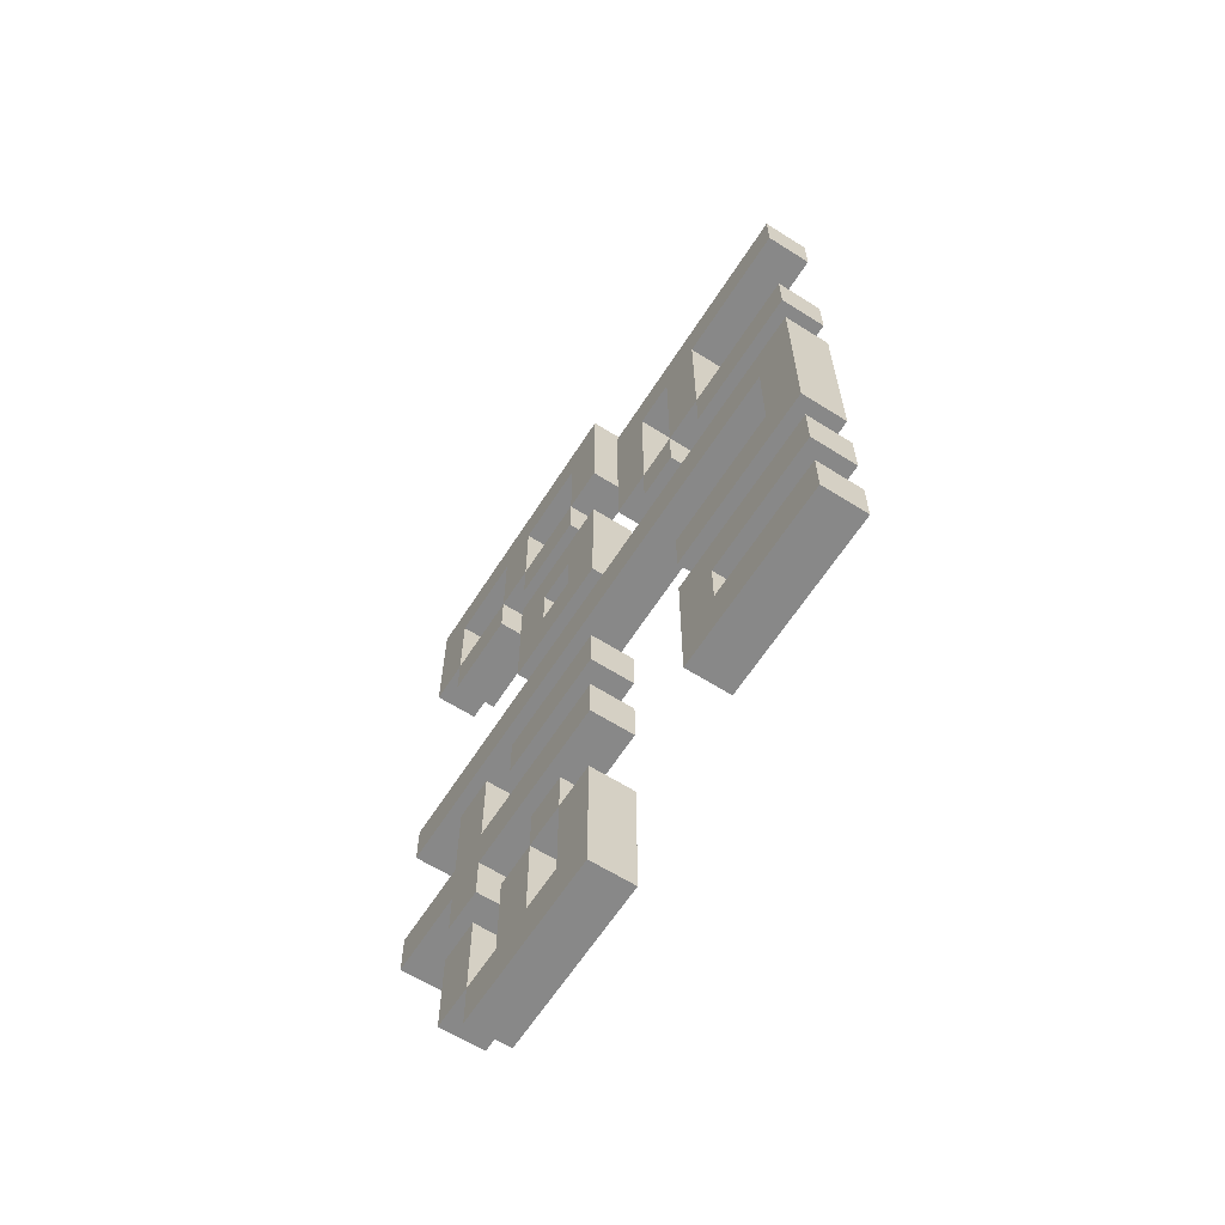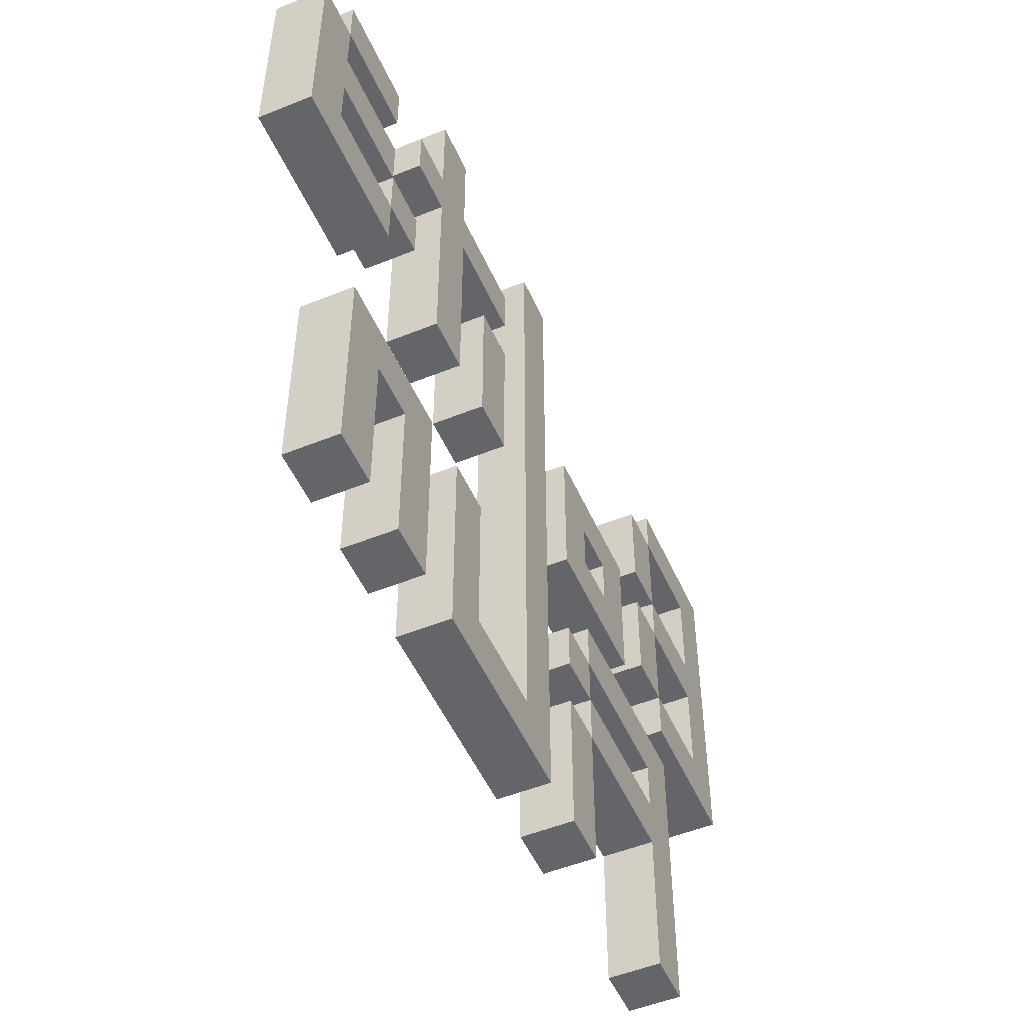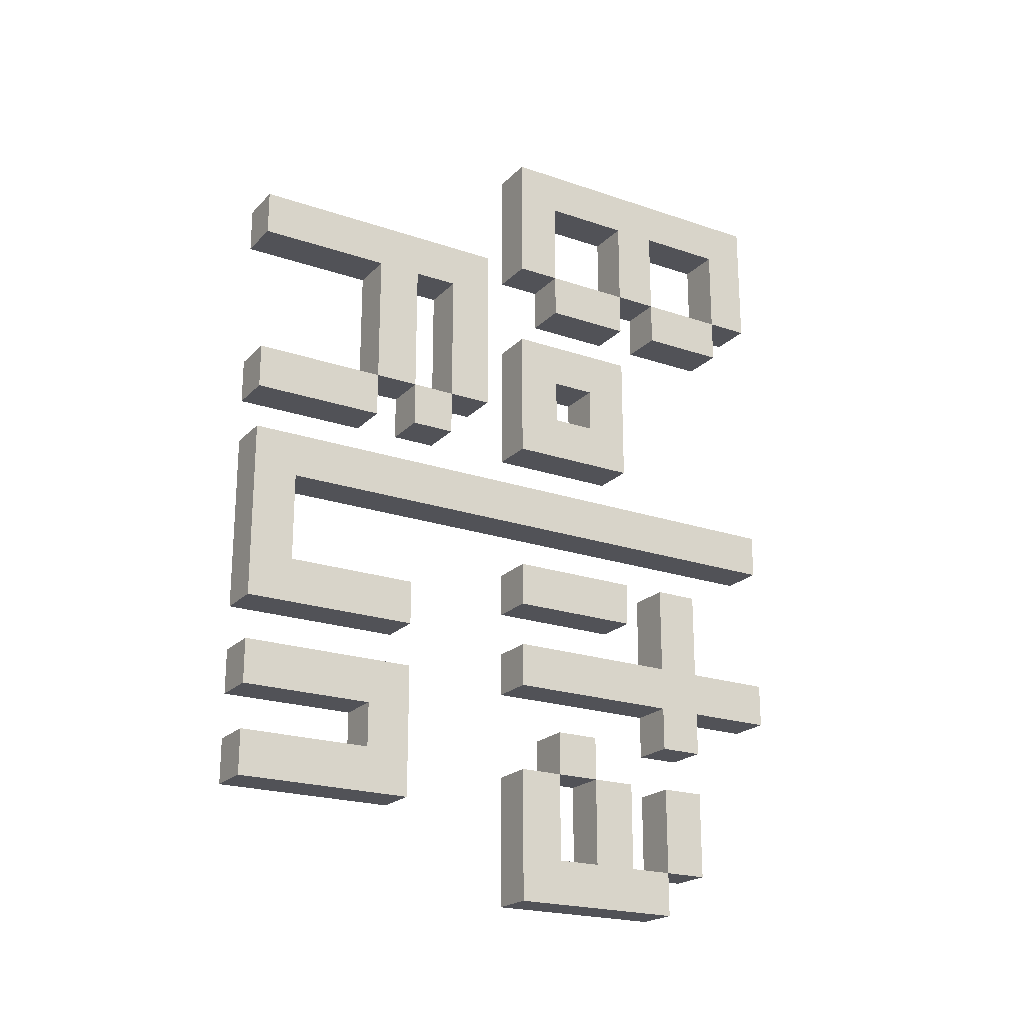
<metadata>
{"format":"obj","ext":"obj","renderer":"f3d","projection":"perspective","resolution":1024,"background":"white","views":[{"elev":-62.9,"azim":-32.6,"up":"+Z"},{"elev":-51.5,"azim":-156.3,"up":"+Y"},{"elev":-21.5,"azim":58.9,"up":"+Z"}]}
</metadata>
<code>
o
v -0.7 1.8 0.8
v -0.7 1.8 0.7
v -0.7 1.8 0.4
v -0.7 1.8 0.3
v -0.7 1.8 0.2
v -0.7 1.8 -0.2
v -0.7 1.8 -0.3
v -0.7 1.8 -0.4
v -0.7 1.8 -0.5
v -0.7 1.8 -0.6
v -0.7 1.9 0.1
v -0.7 1.9 -0.1
v -0.7 2.1 0.7
v -0.7 2.1 0.4
v -0.7 2.1 0.3
v -0.7 2.1 -0.4
v -0.7 2.1 -0.5
v -0.7 2.2 0.7
v -0.7 2.2 0.4
v -0.7 2.2 0.3
v -0.7 2.2 -0.1
v -0.7 2.2 -0.2
v -0.7 2.2 -0.3
v -0.7 2.2 -0.6
v -0.7 2.3 0.7
v -0.7 2.3 0.4
v -0.7 2.3 0.3
v -0.7 2.4 0.8
v -0.7 2.4 0.4
v -0.7 2.5 1.1
v -0.7 2.5 0.8
v -0.7 2.5 0.6
v -0.7 2.5 0.3
v -0.7 2.5 0
v -0.7 2.5 -0.1
v -0.7 2.5 -0.2
v -0.7 2.5 -0.3
v -0.7 2.5 -0.5
v -0.7 2.5 -0.8
v -0.7 2.6 1
v -0.7 2.6 0.8
v -0.7 2.6 0.7
v -0.7 2.6 0.5
v -0.7 2.6 0.4
v -0.7 2.6 -0.4
v -0.7 2.6 -0.5
v -0.7 2.6 -0.7
v -0.7 2.7 0.5
v -0.7 2.7 0.4
v -0.7 2.7 -0.4
v -0.7 2.7 -0.5
v -0.7 2.7 -0.7
v -0.7 2.8 1
v -0.7 2.8 0.8
v -0.7 2.8 0.7
v -0.7 2.8 0.6
v -0.7 2.8 0.3
v -0.7 2.8 0
v -0.7 2.8 -0.1
v -0.7 2.8 -0.5
v -0.7 2.8 -0.7
v -0.7 2.9 1
v -0.7 2.9 0.8
v -0.7 2.9 0.7
v -0.7 2.9 0
v -0.7 2.9 -0.2
v -0.7 2.9 -0.3
v -0.7 2.9 -0.4
v -0.7 2.9 -0.5
v -0.7 2.9 -0.7
v -0.7 2.9 -0.8
v -0.7 3 0
v -0.7 3 -0.2
v -0.7 3 -0.3
v -0.7 3 -0.4
v -0.7 3 -0.5
v -0.7 3 -0.7
v -0.7 3.1 1
v -0.7 3.1 0.8
v -0.7 3.1 0.7
v -0.7 3.2 1.1
v -0.7 3.2 0.8
v -0.7 3.2 0.2
v -0.7 3.2 0.1
v -0.7 3.2 -0.2
v -0.7 3.2 -0.3
v -0.6 1.8 0.8
v -0.6 1.8 0.7
v -0.6 1.8 0.4
v -0.6 1.8 0.3
v -0.6 1.8 0.2
v -0.6 1.8 -0.2
v -0.6 1.8 -0.3
v -0.6 1.8 -0.4
v -0.6 1.8 -0.5
v -0.6 1.8 -0.6
v -0.6 1.9 0.1
v -0.6 1.9 -0.1
v -0.6 2.1 0.7
v -0.6 2.1 0.4
v -0.6 2.1 0.3
v -0.6 2.1 -0.4
v -0.6 2.1 -0.5
v -0.6 2.2 0.7
v -0.6 2.2 0.4
v -0.6 2.2 0.3
v -0.6 2.2 -0.1
v -0.6 2.2 -0.2
v -0.6 2.2 -0.3
v -0.6 2.2 -0.6
v -0.6 2.3 0.7
v -0.6 2.3 0.4
v -0.6 2.3 0.3
v -0.6 2.4 0.8
v -0.6 2.4 0.4
v -0.6 2.5 1.1
v -0.6 2.5 0.8
v -0.6 2.5 0.6
v -0.6 2.5 0.3
v -0.6 2.5 0
v -0.6 2.5 -0.1
v -0.6 2.5 -0.2
v -0.6 2.5 -0.3
v -0.6 2.5 -0.5
v -0.6 2.5 -0.8
v -0.6 2.6 1
v -0.6 2.6 0.8
v -0.6 2.6 0.7
v -0.6 2.6 0.5
v -0.6 2.6 0.4
v -0.6 2.6 -0.4
v -0.6 2.6 -0.5
v -0.6 2.6 -0.7
v -0.6 2.7 0.5
v -0.6 2.7 0.4
v -0.6 2.7 -0.4
v -0.6 2.7 -0.5
v -0.6 2.7 -0.7
v -0.6 2.8 1
v -0.6 2.8 0.8
v -0.6 2.8 0.7
v -0.6 2.8 0.6
v -0.6 2.8 0.3
v -0.6 2.8 0
v -0.6 2.8 -0.1
v -0.6 2.8 -0.5
v -0.6 2.8 -0.7
v -0.6 2.9 1
v -0.6 2.9 0.8
v -0.6 2.9 0.7
v -0.6 2.9 0
v -0.6 2.9 -0.2
v -0.6 2.9 -0.3
v -0.6 2.9 -0.4
v -0.6 2.9 -0.5
v -0.6 2.9 -0.7
v -0.6 2.9 -0.8
v -0.6 3 0
v -0.6 3 -0.2
v -0.6 3 -0.3
v -0.6 3 -0.4
v -0.6 3 -0.5
v -0.6 3 -0.7
v -0.6 3.1 1
v -0.6 3.1 0.8
v -0.6 3.1 0.7
v -0.6 3.2 1.1
v -0.6 3.2 0.8
v -0.6 3.2 0.2
v -0.6 3.2 0.1
v -0.6 3.2 -0.2
v -0.6 3.2 -0.3
v -0.7 2.5 1.1
v -0.7 3.2 1.1
v -0.6 2.5 1.1
v -0.6 3.2 1.1
v -0.7 1.8 0.8
v -0.7 2.4 0.8
v -0.7 2.6 0.8
v -0.7 2.8 0.8
v -0.7 2.9 0.8
v -0.7 3.1 0.8
v -0.6 1.8 0.8
v -0.6 2.4 0.8
v -0.6 2.6 0.8
v -0.6 2.8 0.8
v -0.6 2.9 0.8
v -0.6 3.1 0.8
v -0.7 2.5 0.6
v -0.7 2.8 0.6
v -0.6 2.5 0.6
v -0.6 2.8 0.6
v -0.7 1.8 0.4
v -0.7 2.1 0.4
v -0.7 2.2 0.4
v -0.7 2.3 0.4
v -0.7 2.6 0.4
v -0.7 2.7 0.4
v -0.6 1.8 0.4
v -0.6 2.1 0.4
v -0.6 2.2 0.4
v -0.6 2.3 0.4
v -0.6 2.6 0.4
v -0.6 2.7 0.4
v -0.7 1.8 0.2
v -0.7 3.2 0.2
v -0.6 1.8 0.2
v -0.6 3.2 0.2
v -0.7 2.5 0
v -0.7 2.8 0
v -0.7 2.9 0
v -0.7 3 0
v -0.6 2.5 0
v -0.6 2.8 0
v -0.6 2.9 0
v -0.6 3 0
v -0.7 1.9 -0.1
v -0.7 2.2 -0.1
v -0.6 1.9 -0.1
v -0.6 2.2 -0.1
v -0.7 2.5 -0.2
v -0.7 2.9 -0.2
v -0.7 3 -0.2
v -0.7 3.2 -0.2
v -0.6 2.5 -0.2
v -0.6 2.9 -0.2
v -0.6 3 -0.2
v -0.6 3.2 -0.2
v -0.7 1.8 -0.3
v -0.7 2.2 -0.3
v -0.6 1.8 -0.3
v -0.6 2.2 -0.3
v -0.7 2.6 -0.4
v -0.7 2.7 -0.4
v -0.6 2.6 -0.4
v -0.6 2.7 -0.4
v -0.7 1.8 -0.5
v -0.7 2.1 -0.5
v -0.7 2.5 -0.5
v -0.7 2.6 -0.5
v -0.7 2.7 -0.5
v -0.7 2.8 -0.5
v -0.7 2.9 -0.5
v -0.7 3 -0.5
v -0.6 1.8 -0.5
v -0.6 2.1 -0.5
v -0.6 2.5 -0.5
v -0.6 2.6 -0.5
v -0.6 2.7 -0.5
v -0.6 2.8 -0.5
v -0.6 2.9 -0.5
v -0.6 3 -0.5
v -0.7 2.6 -0.7
v -0.7 2.7 -0.7
v -0.7 2.8 -0.7
v -0.7 2.9 -0.7
v -0.6 2.6 -0.7
v -0.6 2.7 -0.7
v -0.6 2.8 -0.7
v -0.6 2.9 -0.7
v -0.7 2.6 1
v -0.7 2.8 1
v -0.7 2.9 1
v -0.7 3.1 1
v -0.6 2.6 1
v -0.6 2.8 1
v -0.6 2.9 1
v -0.6 3.1 1
v -0.7 2.5 0.8
v -0.7 2.6 0.8
v -0.7 2.8 0.8
v -0.7 2.9 0.8
v -0.7 3.1 0.8
v -0.7 3.2 0.8
v -0.6 2.5 0.8
v -0.6 2.6 0.8
v -0.6 2.8 0.8
v -0.6 2.9 0.8
v -0.6 3.1 0.8
v -0.6 3.2 0.8
v -0.7 1.8 0.7
v -0.7 2.1 0.7
v -0.7 2.2 0.7
v -0.7 2.3 0.7
v -0.7 2.6 0.7
v -0.7 2.8 0.7
v -0.7 2.9 0.7
v -0.7 3.1 0.7
v -0.6 1.8 0.7
v -0.6 2.1 0.7
v -0.6 2.2 0.7
v -0.6 2.3 0.7
v -0.6 2.6 0.7
v -0.6 2.8 0.7
v -0.6 2.9 0.7
v -0.6 3.1 0.7
v -0.7 2.6 0.5
v -0.7 2.7 0.5
v -0.6 2.6 0.5
v -0.6 2.7 0.5
v -0.7 2.1 0.4
v -0.7 2.2 0.4
v -0.7 2.3 0.4
v -0.7 2.4 0.4
v -0.6 2.1 0.4
v -0.6 2.2 0.4
v -0.6 2.3 0.4
v -0.6 2.4 0.4
v -0.7 1.8 0.3
v -0.7 2.1 0.3
v -0.7 2.2 0.3
v -0.7 2.3 0.3
v -0.7 2.5 0.3
v -0.7 2.8 0.3
v -0.6 1.8 0.3
v -0.6 2.1 0.3
v -0.6 2.2 0.3
v -0.6 2.3 0.3
v -0.6 2.5 0.3
v -0.6 2.8 0.3
v -0.7 1.9 0.1
v -0.7 3.2 0.1
v -0.6 1.9 0.1
v -0.6 3.2 0.1
v -0.7 2.5 -0.1
v -0.7 2.8 -0.1
v -0.6 2.5 -0.1
v -0.6 2.8 -0.1
v -0.7 1.8 -0.2
v -0.7 2.2 -0.2
v -0.6 1.8 -0.2
v -0.6 2.2 -0.2
v -0.7 2.5 -0.3
v -0.7 2.9 -0.3
v -0.7 3 -0.3
v -0.7 3.2 -0.3
v -0.6 2.5 -0.3
v -0.6 2.9 -0.3
v -0.6 3 -0.3
v -0.6 3.2 -0.3
v -0.7 1.8 -0.4
v -0.7 2.1 -0.4
v -0.7 2.9 -0.4
v -0.7 3 -0.4
v -0.6 1.8 -0.4
v -0.6 2.1 -0.4
v -0.6 2.9 -0.4
v -0.6 3 -0.4
v -0.7 2.6 -0.5
v -0.7 2.7 -0.5
v -0.6 2.6 -0.5
v -0.6 2.7 -0.5
v -0.7 1.8 -0.6
v -0.7 2.2 -0.6
v -0.6 1.8 -0.6
v -0.6 2.2 -0.6
v -0.7 2.9 -0.7
v -0.7 3 -0.7
v -0.6 2.9 -0.7
v -0.6 3 -0.7
v -0.7 2.5 -0.8
v -0.7 2.9 -0.8
v -0.6 2.5 -0.8
v -0.6 2.9 -0.8
v -0.7 1.8 0.8
v -0.6 1.8 0.8
v -0.7 1.8 0.7
v -0.6 1.8 0.7
v -0.7 1.8 0.4
v -0.6 1.8 0.4
v -0.7 1.8 0.3
v -0.6 1.8 0.3
v -0.7 1.8 0.2
v -0.6 1.8 0.2
v -0.7 1.8 -0.2
v -0.6 1.8 -0.2
v -0.7 1.8 -0.3
v -0.6 1.8 -0.3
v -0.7 1.8 -0.4
v -0.6 1.8 -0.4
v -0.7 1.8 -0.5
v -0.6 1.8 -0.5
v -0.7 1.8 -0.6
v -0.6 1.8 -0.6
v -0.7 2.1 0.7
v -0.6 2.1 0.7
v -0.7 2.1 0.4
v -0.6 2.1 0.4
v -0.7 2.1 -0.4
v -0.6 2.1 -0.4
v -0.7 2.1 -0.5
v -0.6 2.1 -0.5
v -0.7 2.2 0.4
v -0.6 2.2 0.4
v -0.7 2.2 0.3
v -0.6 2.2 0.3
v -0.7 2.3 0.7
v -0.6 2.3 0.7
v -0.7 2.3 0.4
v -0.6 2.3 0.4
v -0.7 2.5 1.1
v -0.6 2.5 1.1
v -0.7 2.5 0.8
v -0.6 2.5 0.8
v -0.7 2.5 0.6
v -0.6 2.5 0.6
v -0.7 2.5 0.3
v -0.6 2.5 0.3
v -0.7 2.5 0
v -0.6 2.5 0
v -0.7 2.5 -0.1
v -0.6 2.5 -0.1
v -0.7 2.5 -0.2
v -0.6 2.5 -0.2
v -0.7 2.5 -0.3
v -0.6 2.5 -0.3
v -0.7 2.5 -0.5
v -0.6 2.5 -0.5
v -0.7 2.5 -0.8
v -0.6 2.5 -0.8
v -0.7 2.6 0.8
v -0.6 2.6 0.8
v -0.7 2.6 0.7
v -0.6 2.6 0.7
v -0.7 2.6 -0.4
v -0.6 2.6 -0.4
v -0.7 2.6 -0.5
v -0.6 2.6 -0.5
v -0.7 2.7 0.5
v -0.6 2.7 0.5
v -0.7 2.7 0.4
v -0.6 2.7 0.4
v -0.7 2.7 -0.5
v -0.6 2.7 -0.5
v -0.7 2.7 -0.7
v -0.6 2.7 -0.7
v -0.7 2.8 1
v -0.6 2.8 1
v -0.7 2.8 0.8
v -0.6 2.8 0.8
v -0.7 2.9 0.8
v -0.6 2.9 0.8
v -0.7 2.9 0.7
v -0.6 2.9 0.7
v -0.7 2.9 0
v -0.6 2.9 0
v -0.7 2.9 -0.2
v -0.6 2.9 -0.2
v -0.7 2.9 -0.3
v -0.6 2.9 -0.3
v -0.7 2.9 -0.4
v -0.6 2.9 -0.4
v -0.7 2.9 -0.5
v -0.6 2.9 -0.5
v -0.7 2.9 -0.7
v -0.6 2.9 -0.7
v -0.7 3.1 1
v -0.6 3.1 1
v -0.7 3.1 0.8
v -0.6 3.1 0.8
v -0.7 1.9 0.1
v -0.6 1.9 0.1
v -0.7 1.9 -0.1
v -0.6 1.9 -0.1
v -0.7 2.1 0.4
v -0.6 2.1 0.4
v -0.7 2.1 0.3
v -0.6 2.1 0.3
v -0.7 2.2 0.7
v -0.6 2.2 0.7
v -0.7 2.2 0.4
v -0.6 2.2 0.4
v -0.7 2.2 -0.1
v -0.6 2.2 -0.1
v -0.7 2.2 -0.2
v -0.6 2.2 -0.2
v -0.7 2.2 -0.3
v -0.6 2.2 -0.3
v -0.7 2.2 -0.6
v -0.6 2.2 -0.6
v -0.7 2.3 0.4
v -0.6 2.3 0.4
v -0.7 2.3 0.3
v -0.6 2.3 0.3
v -0.7 2.4 0.8
v -0.6 2.4 0.8
v -0.7 2.4 0.4
v -0.6 2.4 0.4
v -0.7 2.6 1
v -0.6 2.6 1
v -0.7 2.6 0.8
v -0.6 2.6 0.8
v -0.7 2.6 0.5
v -0.6 2.6 0.5
v -0.7 2.6 0.4
v -0.6 2.6 0.4
v -0.7 2.6 -0.5
v -0.6 2.6 -0.5
v -0.7 2.6 -0.7
v -0.6 2.6 -0.7
v -0.7 2.7 -0.4
v -0.6 2.7 -0.4
v -0.7 2.7 -0.5
v -0.6 2.7 -0.5
v -0.7 2.8 0.8
v -0.6 2.8 0.8
v -0.7 2.8 0.7
v -0.6 2.8 0.7
v -0.7 2.8 0.6
v -0.6 2.8 0.6
v -0.7 2.8 0.3
v -0.6 2.8 0.3
v -0.7 2.8 0
v -0.6 2.8 0
v -0.7 2.8 -0.1
v -0.6 2.8 -0.1
v -0.7 2.8 -0.5
v -0.6 2.8 -0.5
v -0.7 2.8 -0.7
v -0.6 2.8 -0.7
v -0.7 2.9 1
v -0.6 2.9 1
v -0.7 2.9 0.8
v -0.6 2.9 0.8
v -0.7 2.9 -0.7
v -0.6 2.9 -0.7
v -0.7 2.9 -0.8
v -0.6 2.9 -0.8
v -0.7 3 0
v -0.6 3 0
v -0.7 3 -0.2
v -0.6 3 -0.2
v -0.7 3 -0.3
v -0.6 3 -0.3
v -0.7 3 -0.4
v -0.6 3 -0.4
v -0.7 3 -0.5
v -0.6 3 -0.5
v -0.7 3 -0.7
v -0.6 3 -0.7
v -0.7 3.1 0.8
v -0.6 3.1 0.8
v -0.7 3.1 0.7
v -0.6 3.1 0.7
v -0.7 3.2 1.1
v -0.6 3.2 1.1
v -0.7 3.2 0.8
v -0.6 3.2 0.8
v -0.7 3.2 0.2
v -0.6 3.2 0.2
v -0.7 3.2 0.1
v -0.6 3.2 0.1
v -0.7 3.2 -0.2
v -0.6 3.2 -0.2
v -0.7 3.2 -0.3
v -0.6 3.2 -0.3
f 11 6 5
f 12 6 11
f 13 2 1
f 14 4 3
f 15 4 14
f 16 8 7
f 17 10 9
f 18 13 1
f 18 14 13
f 19 14 18
f 21 6 12
f 22 6 21
f 23 17 16
f 23 16 7
f 24 10 17
f 24 17 23
f 25 18 1
f 26 20 19
f 27 20 26
f 28 25 1
f 28 26 25
f 29 26 28
f 40 31 30
f 41 31 40
f 43 33 32
f 44 33 43
f 46 39 38
f 47 39 46
f 48 43 32
f 49 33 44
f 50 46 45
f 51 46 50
f 52 39 47
f 53 40 30
f 54 42 41
f 55 42 54
f 56 48 32
f 56 49 48
f 57 33 49
f 57 49 56
f 58 35 34
f 59 35 58
f 60 52 51
f 61 39 52
f 61 52 60
f 62 53 30
f 62 54 53
f 63 54 62
f 66 37 36
f 67 37 66
f 70 39 61
f 71 39 70
f 72 68 67
f 72 66 65
f 72 67 66
f 73 68 72
f 74 68 73
f 75 68 74
f 76 70 69
f 77 70 76
f 78 62 30
f 79 64 63
f 80 64 79
f 81 78 30
f 81 79 78
f 82 79 81
f 83 11 5
f 84 11 83
f 85 74 73
f 86 74 85
f 91 92 97
f 97 92 98
f 87 88 99
f 89 90 100
f 100 90 101
f 93 94 102
f 95 96 103
f 87 99 104
f 99 100 104
f 104 100 105
f 98 92 107
f 107 92 108
f 102 103 109
f 93 102 109
f 103 96 110
f 109 103 110
f 87 104 111
f 105 106 112
f 112 106 113
f 87 111 114
f 111 112 114
f 114 112 115
f 116 117 126
f 126 117 127
f 118 119 129
f 129 119 130
f 124 125 132
f 132 125 133
f 118 129 134
f 130 119 135
f 131 132 136
f 136 132 137
f 133 125 138
f 116 126 139
f 127 128 140
f 140 128 141
f 118 134 142
f 134 135 142
f 135 119 143
f 142 135 143
f 120 121 144
f 144 121 145
f 137 138 146
f 138 125 147
f 146 138 147
f 116 139 148
f 139 140 148
f 148 140 149
f 122 123 152
f 152 123 153
f 147 125 156
f 156 125 157
f 153 154 158
f 151 152 158
f 152 153 158
f 158 154 159
f 159 154 160
f 160 154 161
f 155 156 162
f 162 156 163
f 116 148 164
f 149 150 165
f 165 150 166
f 116 164 167
f 164 165 167
f 167 165 168
f 91 97 169
f 169 97 170
f 159 160 171
f 171 160 172
f 175 174 173
f 176 174 175
f 183 178 177
f 184 178 183
f 185 180 179
f 186 180 185
f 187 182 181
f 188 182 187
f 191 190 189
f 192 190 191
f 199 194 193
f 200 194 199
f 201 196 195
f 202 196 201
f 203 198 197
f 204 198 203
f 207 206 205
f 208 206 207
f 213 210 209
f 214 210 213
f 215 212 211
f 216 212 215
f 219 218 217
f 220 218 219
f 225 222 221
f 226 222 225
f 227 224 223
f 228 224 227
f 231 230 229
f 232 230 231
f 235 234 233
f 236 234 235
f 245 238 237
f 246 238 245
f 247 240 239
f 248 240 247
f 249 242 241
f 250 242 249
f 251 244 243
f 252 244 251
f 257 254 253
f 258 254 257
f 259 256 255
f 260 256 259
f 261 262 265
f 265 262 266
f 263 264 267
f 267 264 268
f 269 270 275
f 275 270 276
f 271 272 277
f 277 272 278
f 273 274 279
f 279 274 280
f 281 282 289
f 289 282 290
f 283 284 291
f 291 284 292
f 285 286 293
f 293 286 294
f 287 288 295
f 295 288 296
f 297 298 299
f 299 298 300
f 301 302 305
f 305 302 306
f 303 304 307
f 307 304 308
f 309 310 315
f 315 310 316
f 311 312 317
f 317 312 318
f 313 314 319
f 319 314 320
f 321 322 323
f 323 322 324
f 325 326 327
f 327 326 328
f 329 330 331
f 331 330 332
f 333 334 337
f 337 334 338
f 335 336 339
f 339 336 340
f 341 342 345
f 345 342 346
f 343 344 347
f 347 344 348
f 349 350 351
f 351 350 352
f 353 354 355
f 355 354 356
f 357 358 359
f 359 358 360
f 361 362 363
f 363 362 364
f 367 366 365
f 368 366 367
f 371 370 369
f 372 370 371
f 375 374 373
f 376 374 375
f 379 378 377
f 380 378 379
f 383 382 381
f 384 382 383
f 387 386 385
f 388 386 387
f 391 390 389
f 392 390 391
f 395 394 393
f 396 394 395
f 399 398 397
f 400 398 399
f 403 402 401
f 404 402 403
f 407 406 405
f 408 406 407
f 411 410 409
f 412 410 411
f 415 414 413
f 416 414 415
f 419 418 417
f 420 418 419
f 423 422 421
f 424 422 423
f 427 426 425
f 428 426 427
f 431 430 429
f 432 430 431
f 435 434 433
f 436 434 435
f 439 438 437
f 440 438 439
f 443 442 441
f 444 442 443
f 447 446 445
f 448 446 447
f 451 450 449
f 452 450 451
f 455 454 453
f 456 454 455
f 459 458 457
f 460 458 459
f 461 462 463
f 463 462 464
f 465 466 467
f 467 466 468
f 469 470 471
f 471 470 472
f 473 474 475
f 475 474 476
f 477 478 479
f 479 478 480
f 481 482 483
f 483 482 484
f 485 486 487
f 487 486 488
f 489 490 491
f 491 490 492
f 493 494 495
f 495 494 496
f 497 498 499
f 499 498 500
f 501 502 503
f 503 502 504
f 505 506 507
f 507 506 508
f 509 510 511
f 511 510 512
f 513 514 515
f 515 514 516
f 517 518 519
f 519 518 520
f 521 522 523
f 523 522 524
f 525 526 527
f 527 526 528
f 529 530 531
f 531 530 532
f 533 534 535
f 535 534 536
f 537 538 539
f 539 538 540
f 541 542 543
f 543 542 544
f 545 546 547
f 547 546 548
f 549 550 551
f 551 550 552
f 553 554 555
f 555 554 556

</code>
